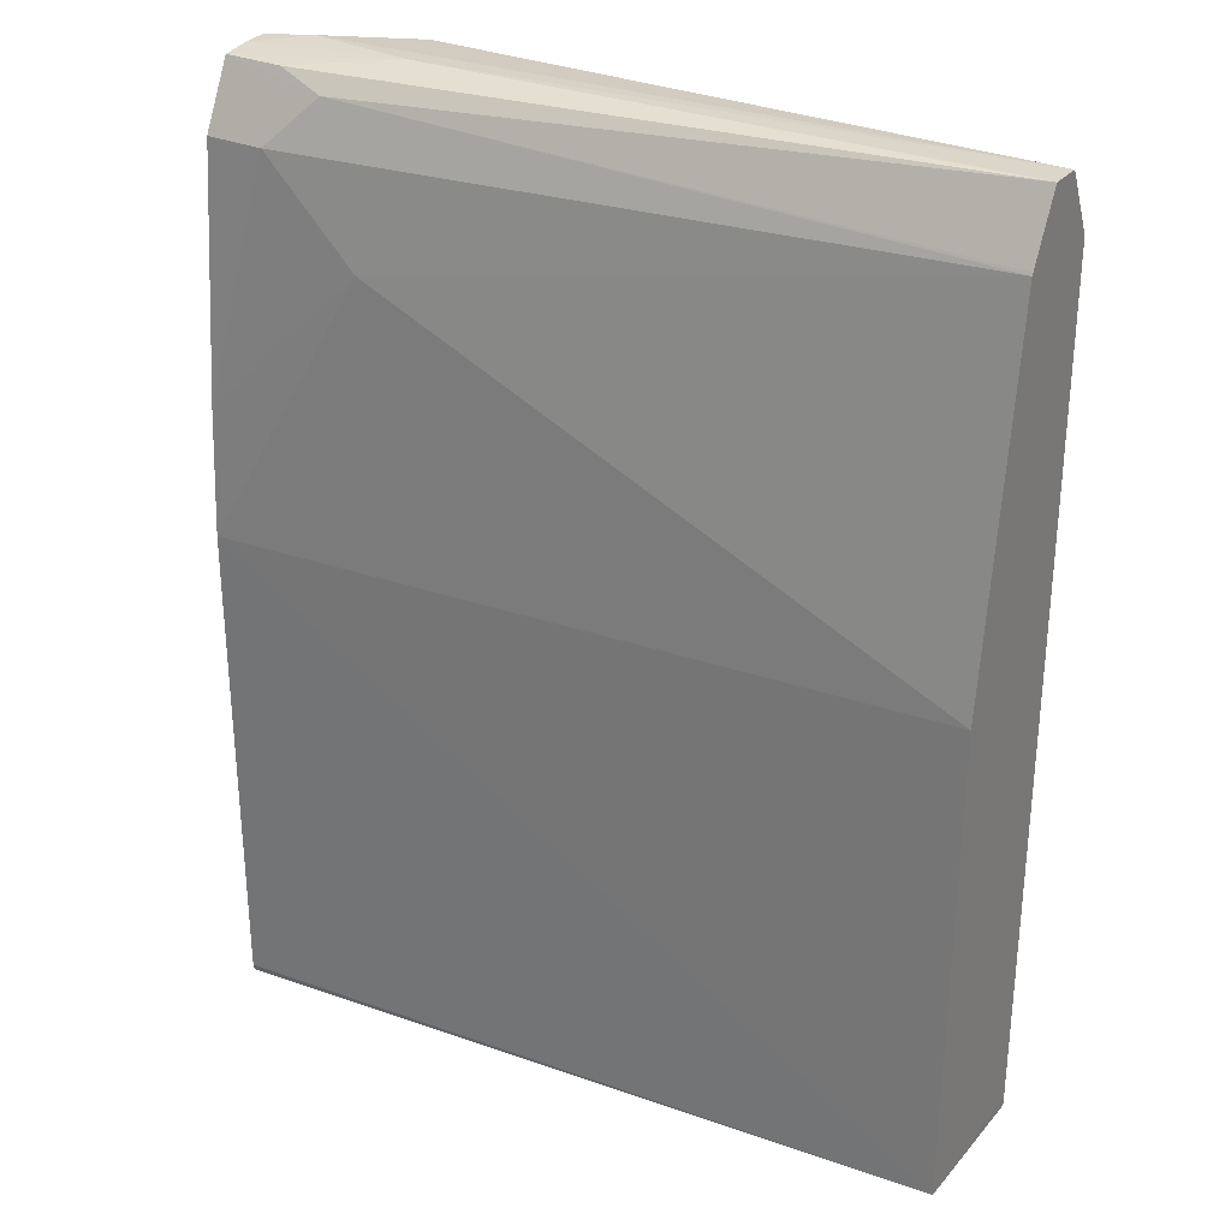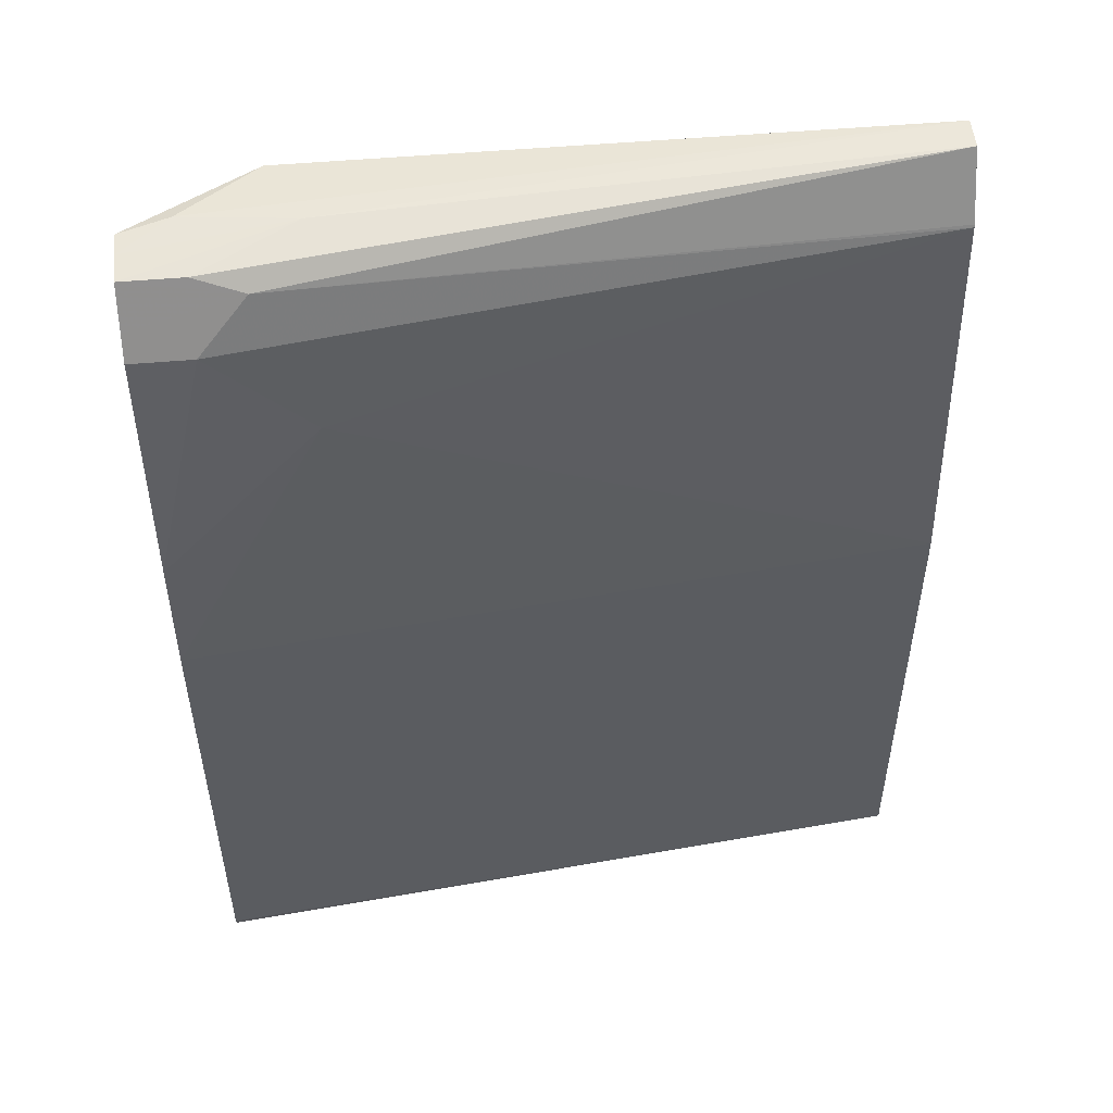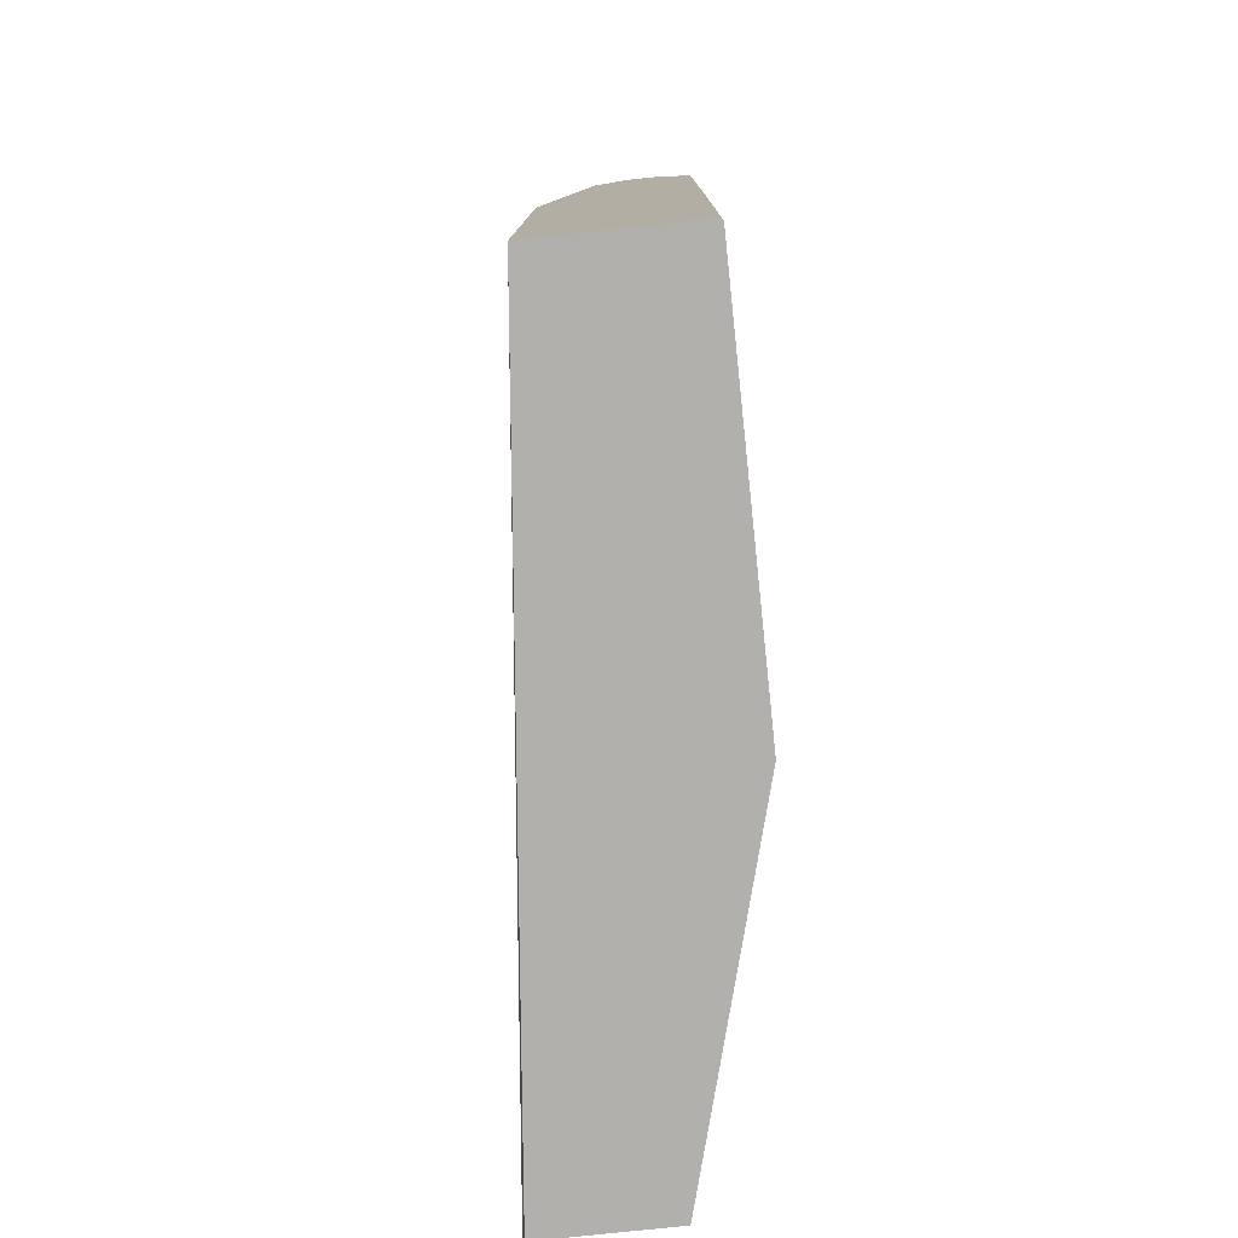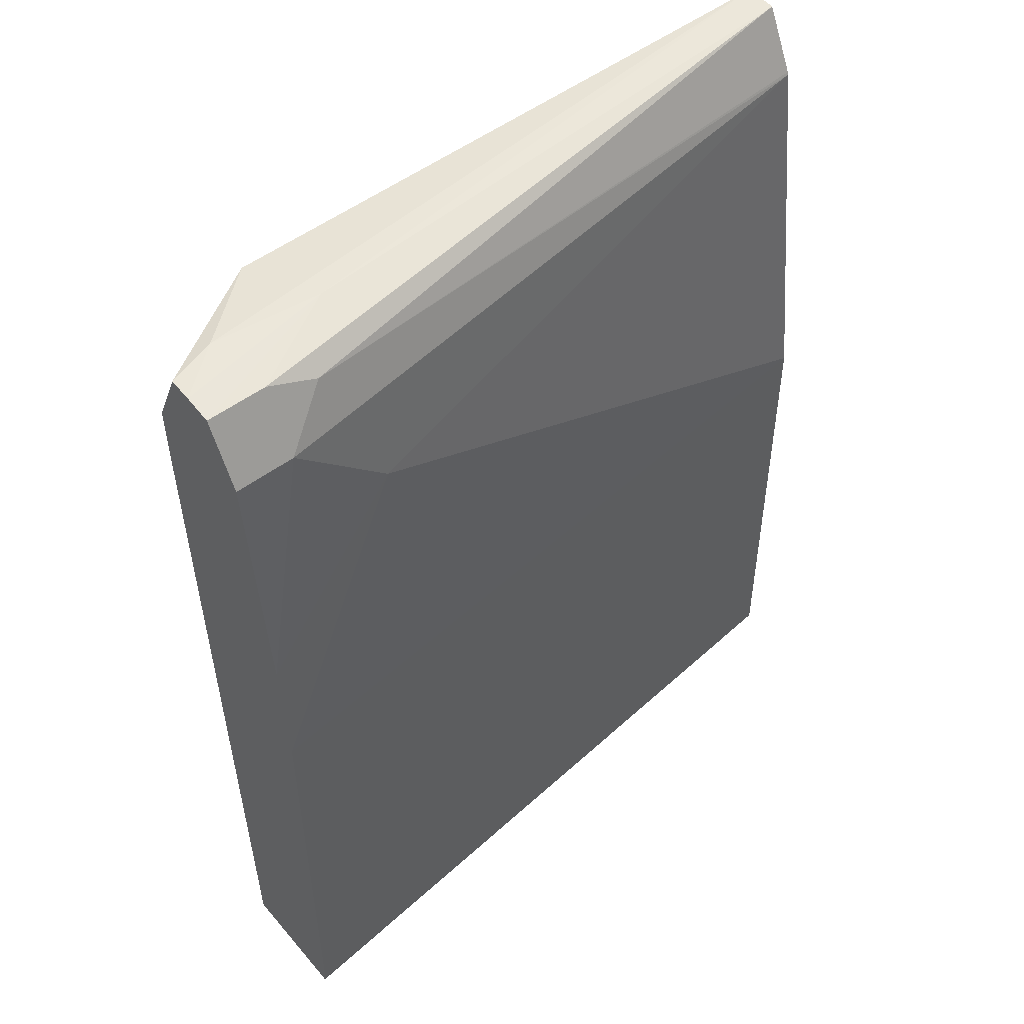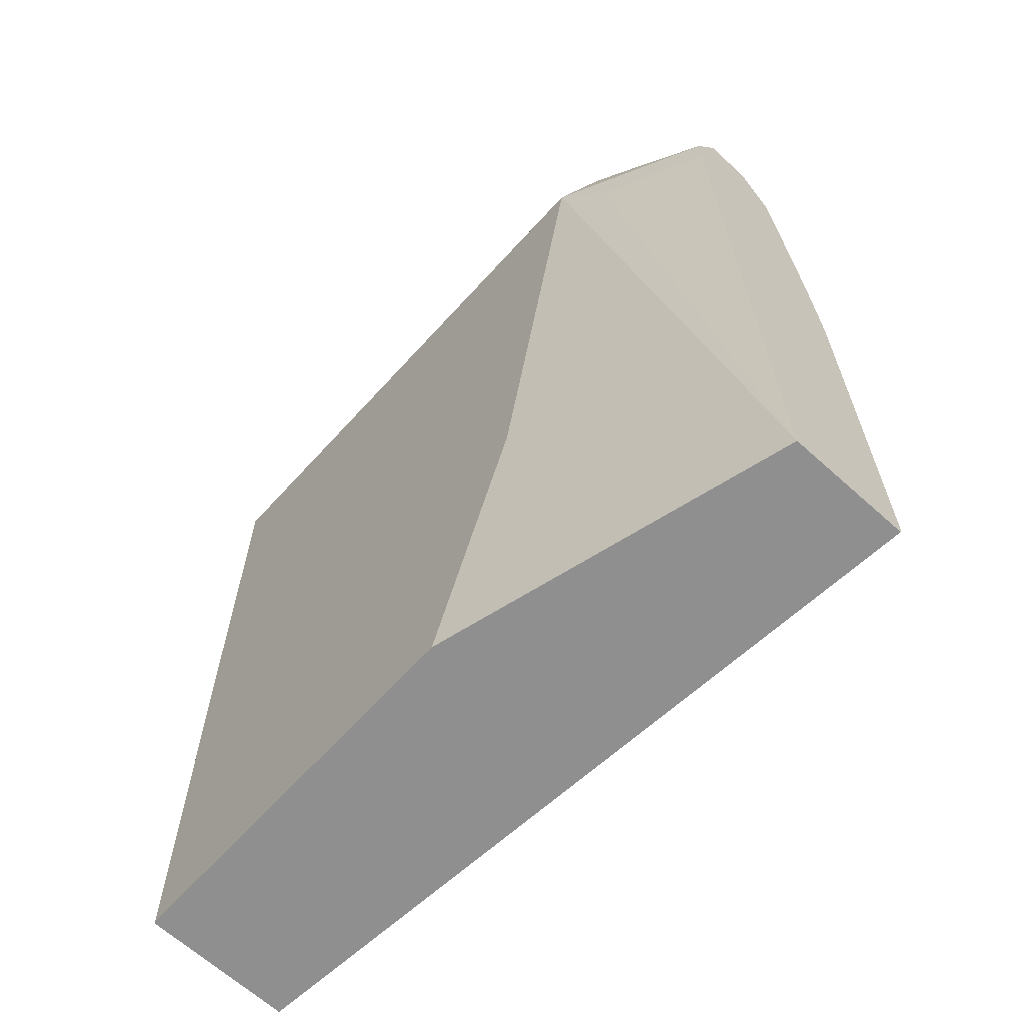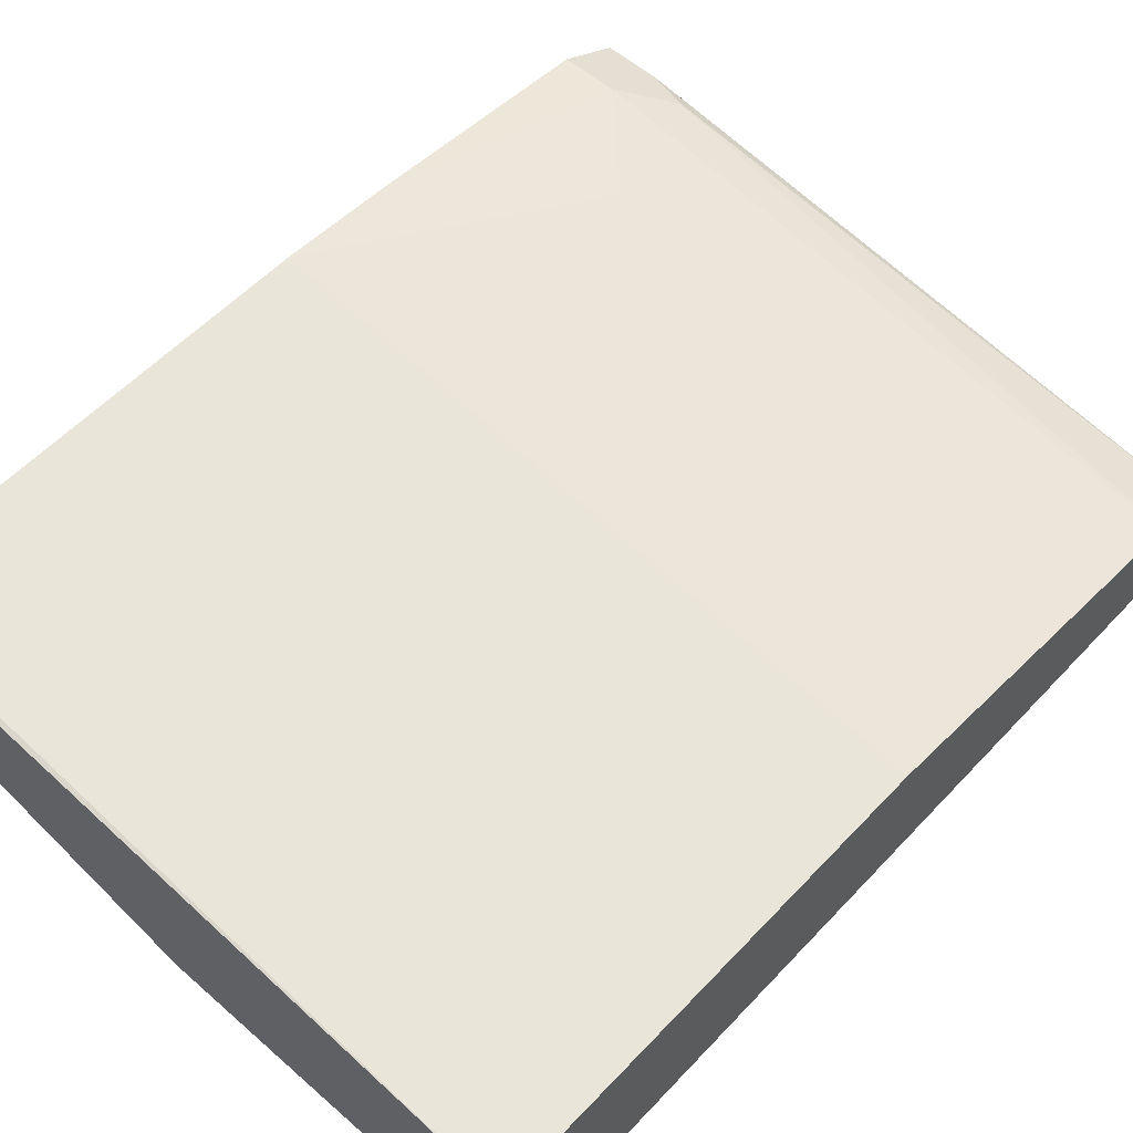
<metadata>
{"format":"obj","ext":"obj","renderer":"f3d","projection":"perspective","resolution":1024,"background":"white","views":[{"elev":29.5,"azim":32.7,"up":"+Y"},{"elev":51.7,"azim":-5.4,"up":"+Y"},{"elev":-78.6,"azim":96.0,"up":"+Y"},{"elev":51.9,"azim":-39.0,"up":"+Y"},{"elev":-65.4,"azim":-132.2,"up":"+Y"},{"elev":56.4,"azim":42.4,"up":"+Z"}]}
</metadata>
<code>
v 0.3343 0.3631 -0.2929
v 0.2087 0.3646 -0.2812
v 0.2284 0.3646 -0.279
v 0.3343 0.3631 -0.2872
v 0.3343 0.3518 -0.2985
v 0.2226 0.3631 -0.2929
v 0.1999 0.364 -0.2787
v 0.1999 0.3638 -0.2745
v 0.1999 0.3631 -0.2694
v 0.2109 0.3631 -0.2694
v 0.3343 0.3631 -0.2869
v 0.3339 0.3631 -0.287
v 0.3343 0.3514 -0.2987
v 0.2284 0.3514 -0.2987
v 0.2153 0.3602 -0.2899
v 0.1999 0.3514 -0.2845
v 0.1999 0.3559 -0.2658
v 0.2197 0.3602 -0.268
v 0.3343 0.3517 -0.2812
v 0.3343 0.2815 -0.2987
v 0.2197 0.3427 -0.2943
v 0.1999 0.3438 -0.2845
v 0.205 0.3514 -0.287
v 0.246 0.246 -0.2987
v 0.1999 0.191 -0.2812
v 0.1999 0.3514 -0.2636
v 0.2109 0.3514 -0.2636
v 0.3343 0.3512 -0.281
v 0.3343 0.1931 -0.2985
v 0.3342 0.191 -0.2986
v 0.3339 0.191 -0.2987
v 0.2636 0.191 -0.2987
v 0.1999 0.191 -0.2585
v 0.1999 0.3054 -0.2595
v 0.2284 0.3339 -0.2636
v 0.3343 0.2815 -0.2722
v 0.3343 0.191 -0.2762
v 0.3343 0.191 -0.2714
v 0.1999 0.1922 -0.2581
v 0.1999 0.2823 -0.2581
f 17 26 18
f 14 23 15
f 16 23 22
f 15 23 16
f 14 25 21
f 14 24 25
f 14 22 23
f 10 18 11
f 13 24 14
f 13 32 24
f 13 31 32
f 13 20 31
f 11 18 19
f 9 18 10
f 18 26 27
f 14 21 22
f 18 27 28
f 34 40 35
f 20 29 30
f 9 17 18
f 35 40 36
f 33 38 39
f 29 37 30
f 28 35 36
f 27 35 28
f 27 34 35
f 18 28 19
f 26 34 27
f 25 37 38
f 25 30 37
f 25 31 30
f 25 32 31
f 24 32 25
f 21 25 22
f 20 30 31
f 25 38 33
f 7 9 8
f 36 40 38
f 7 26 17
f 2 7 8
f 1 6 2
f 1 5 6
f 1 13 5
f 1 20 13
f 1 29 20
f 1 37 29
f 1 38 37
f 1 36 38
f 1 28 36
f 1 19 28
f 1 11 19
f 1 4 11
f 1 3 4
f 1 2 3
f 2 8 3
f 2 6 7
f 3 8 9
f 3 9 10
f 7 34 26
f 7 40 34
f 7 39 40
f 7 33 39
f 7 25 33
f 7 22 25
f 7 16 22
f 7 17 9
f 7 15 16
f 6 15 7
f 5 14 6
f 5 13 14
f 4 12 11
f 3 12 4
f 3 11 12
f 3 10 11
f 6 14 15
f 38 40 39

</code>
